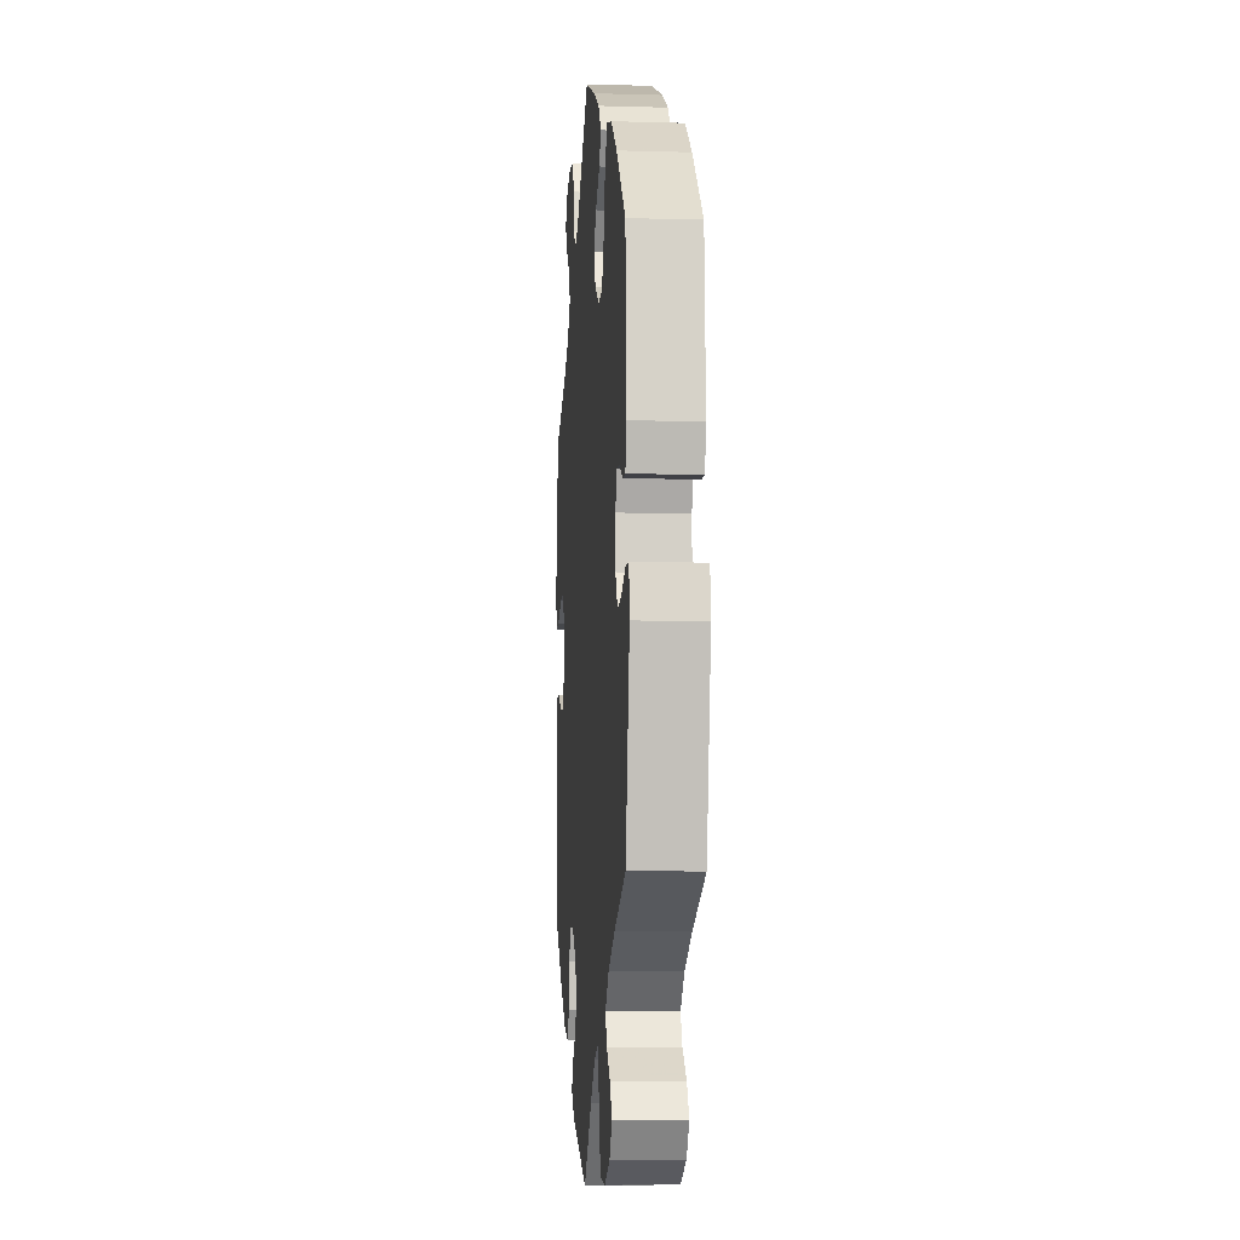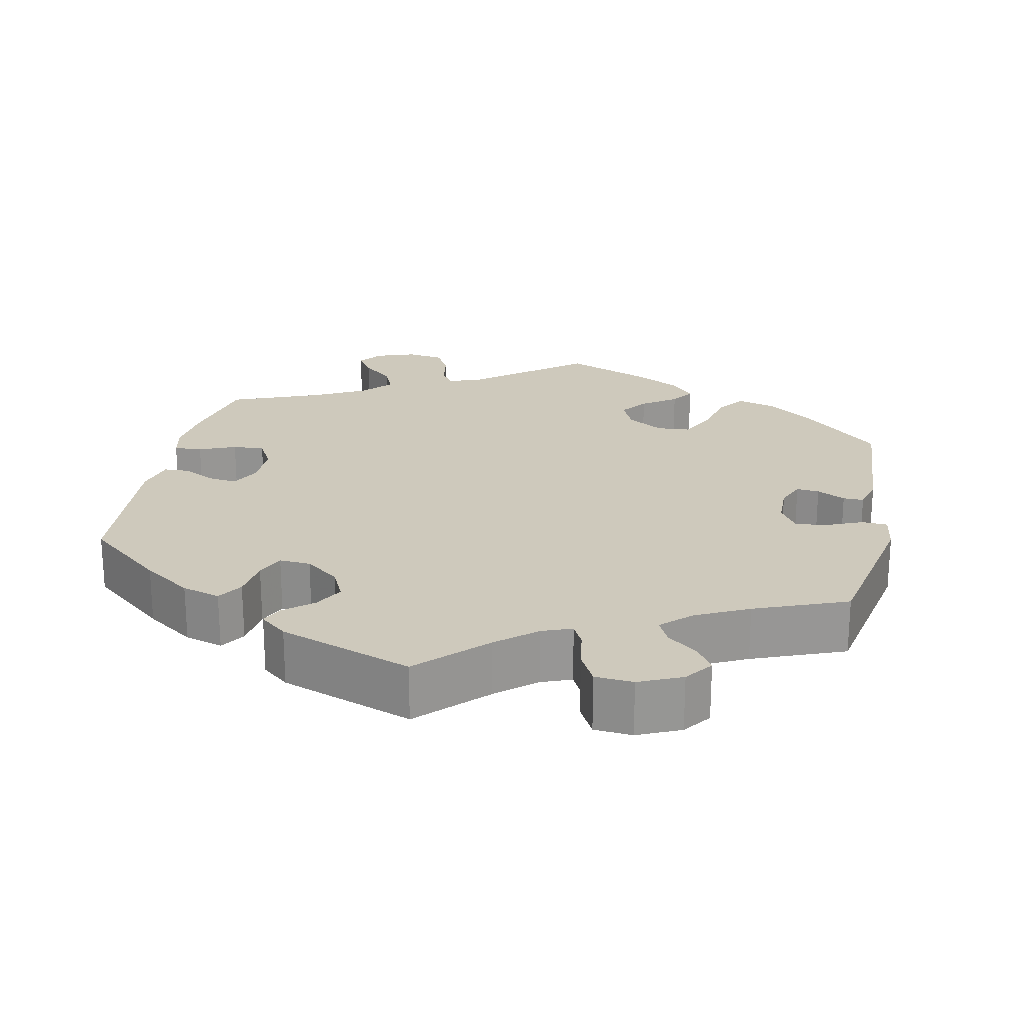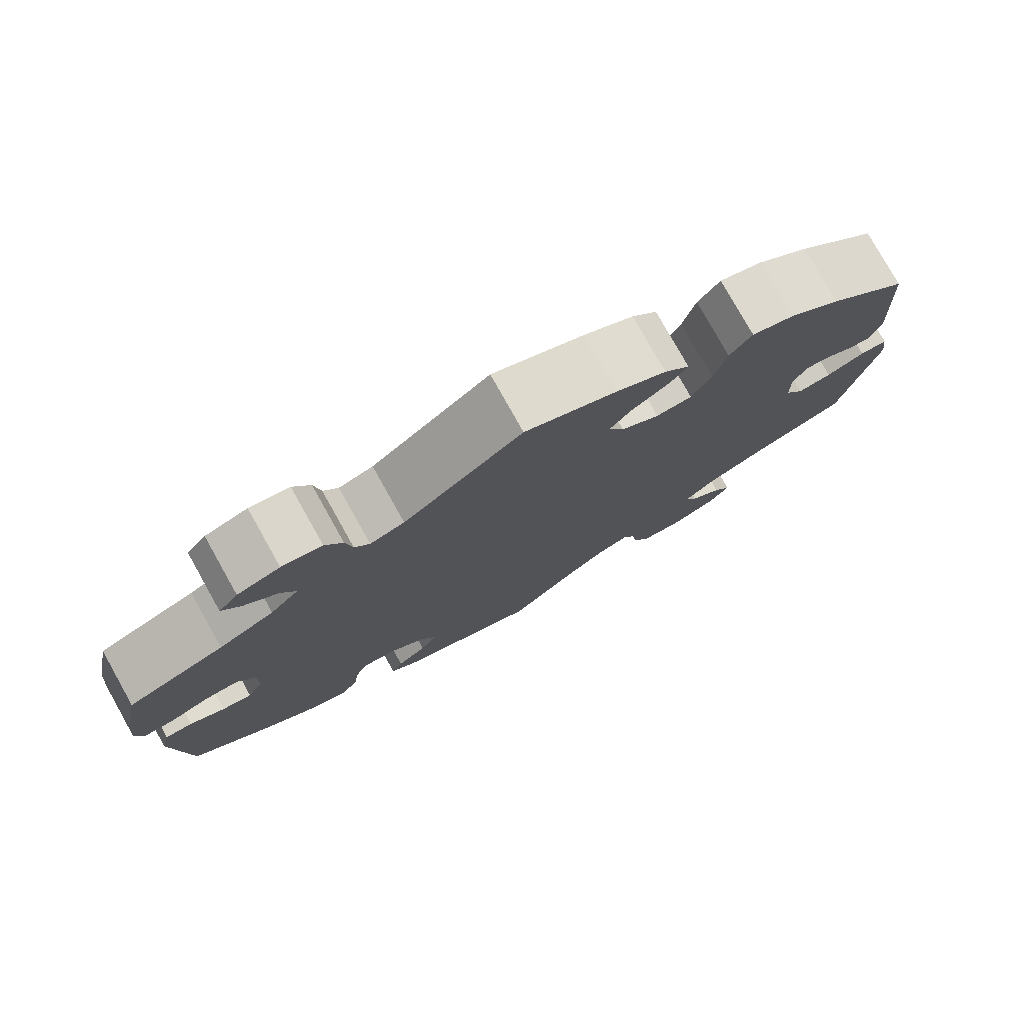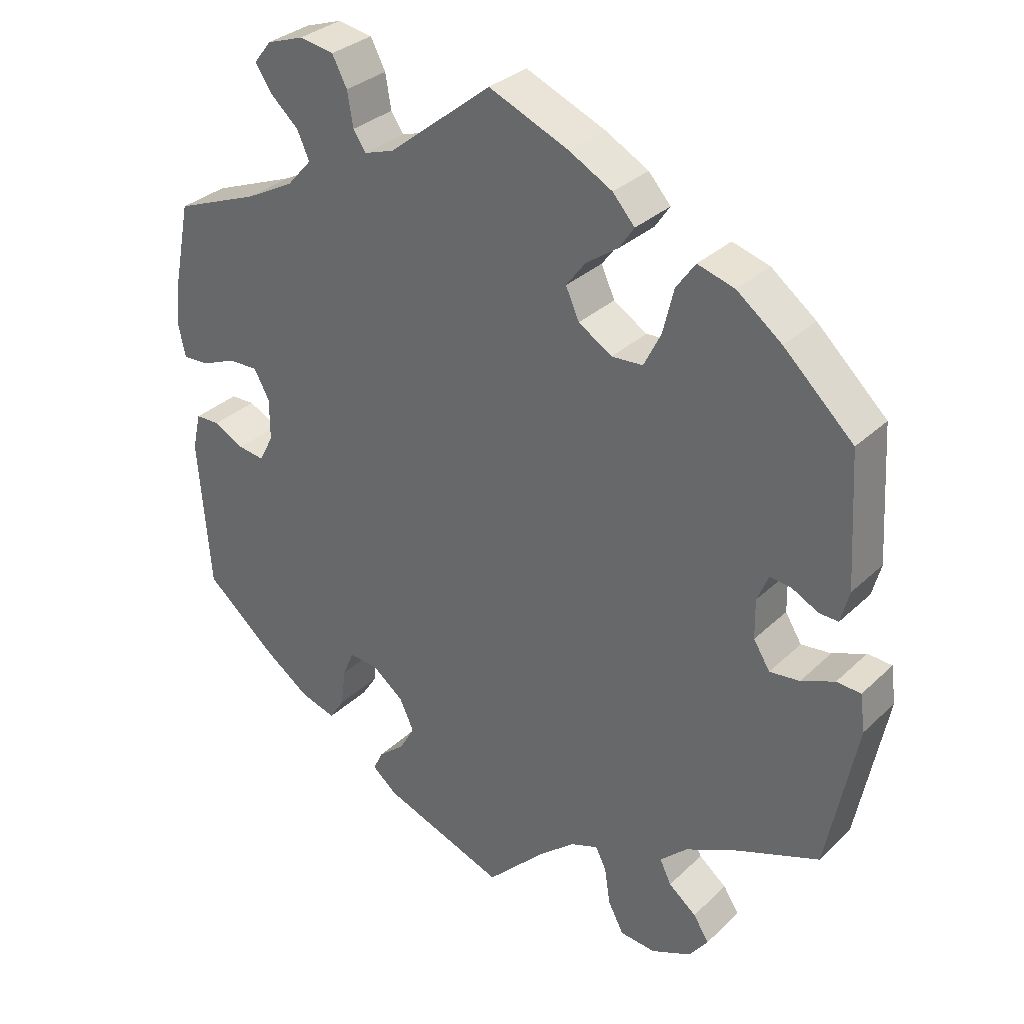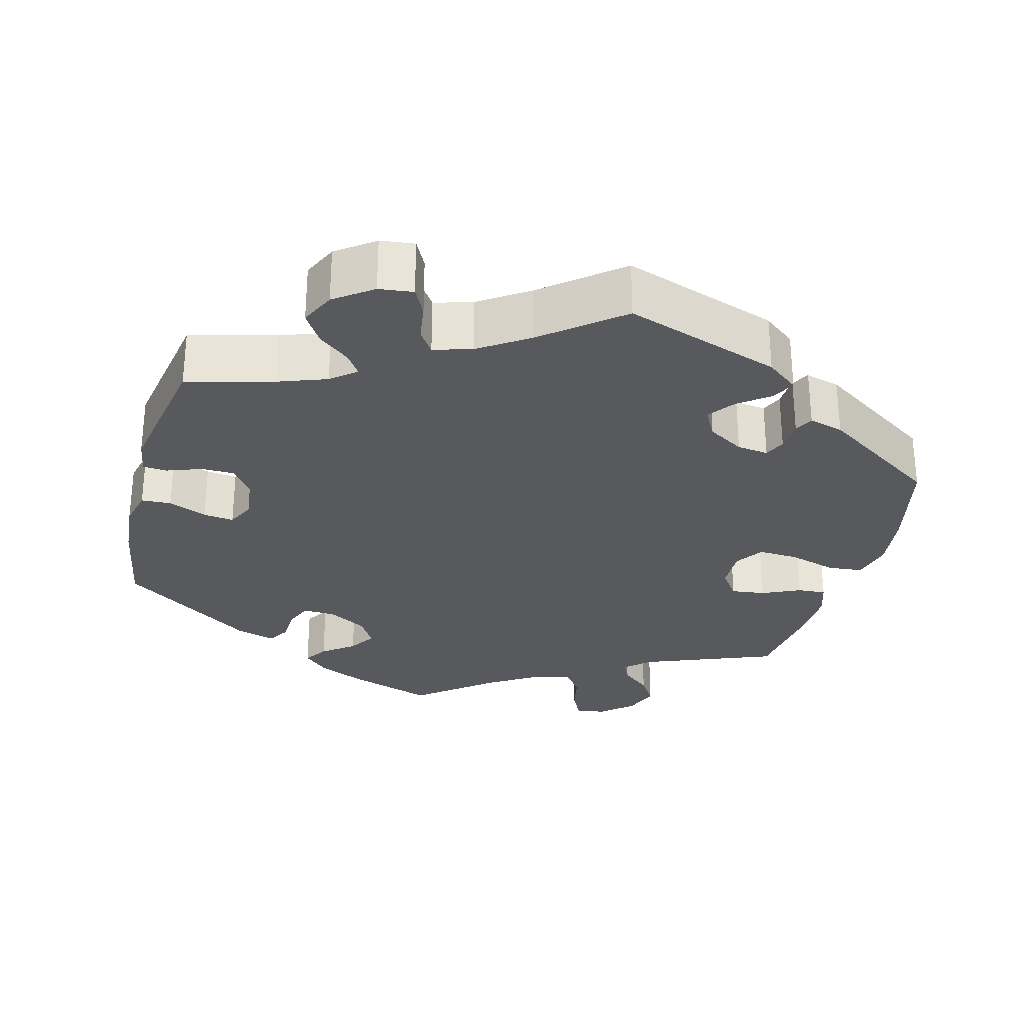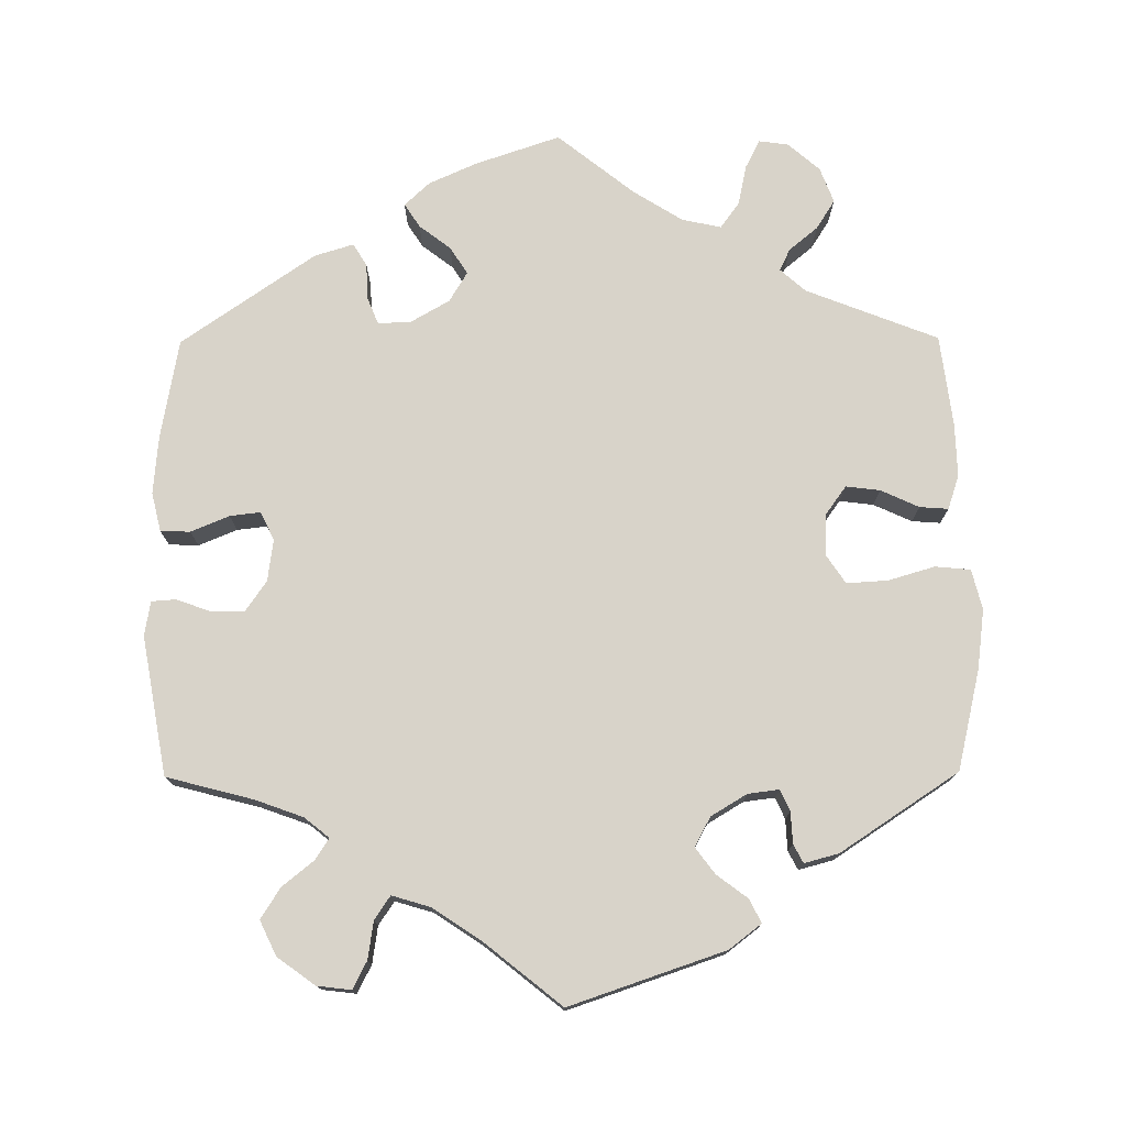
<metadata>
{"format":"obj","ext":"obj","renderer":"f3d","projection":"perspective","resolution":1024,"background":"white","views":[{"elev":-8.1,"azim":-94.6,"up":"+Z"},{"elev":22.4,"azim":-168.5,"up":"+Y"},{"elev":78.6,"azim":150.7,"up":"+Z"},{"elev":32.0,"azim":-142.4,"up":"+Z"},{"elev":-29.0,"azim":-134.8,"up":"+Y"},{"elev":75.8,"azim":-120.4,"up":"+Y"}]}
</metadata>
<code>
v 0.4 0.07 -0.373
v 0.337 0.07 -0.417
v 0.287 0.07 -0.432
v 0.266 0.07 -0.399
v 0.259 0.07 -0.345
v 0.243 0.07 -0.308
v 0.202 0.07 -0.311
v 0.158 0.07 -0.345
v 0.138 0.07 -0.388
v 0.159 0.07 -0.426
v 0.196 0.07 -0.457
v 0.21 0.07 -0.486
v 0.175 0.07 -0.515
v 0.001 0.07 -0.578
v -0.082 0.07 -0.494
v -0.133 0.07 -0.451
v -0.172 0.07 -0.436
v -0.187 0.07 -0.466
v -0.195 0.07 -0.518
v -0.217 0.07 -0.56
v -0.267 0.07 -0.564
v -0.323 0.07 -0.539
v -0.35 0.07 -0.503
v -0.328 0.07 -0.469
v -0.289 0.07 -0.438
v -0.273 0.07 -0.405
v -0.311 0.07 -0.369
v -0.38 0.07 -0.335
v -0.501 0.07 -0.288
v -0.543 0.07 -0.077
v -0.536 0.07 -0.025
v -0.502 0.07 -0.023
v -0.455 0.07 -0.043
v -0.413 0.07 -0.048
v -0.39 0.07 -0.011
v -0.389 0.07 0.044
v -0.405 0.07 0.082
v -0.435 0.07 0.079
v -0.472 0.07 0.06
v -0.499 0.07 0.059
v -0.511 0.07 0.104
v -0.5 0.07 0.289
v -0.402 0.07 0.381
v -0.339 0.07 0.429
v -0.287 0.07 0.444
v -0.26 0.07 0.406
v -0.245 0.07 0.344
v -0.221 0.07 0.296
v -0.177 0.07 0.293
v -0.13 0.07 0.322
v -0.111 0.07 0.364
v -0.138 0.07 0.4
v -0.183 0.07 0.432
v -0.204 0.07 0.463
v -0.173 0.07 0.498
v -0.112 0.07 0.531
v 0 0.07 0.578
v 0.145 0.07 0.462
v 0.187 0.07 0.448
v 0.205 0.07 0.474
v 0.213 0.07 0.522
v 0.234 0.07 0.562
v 0.283 0.07 0.57
v 0.335 0.07 0.552
v 0.359 0.07 0.521
v 0.336 0.07 0.486
v 0.296 0.07 0.45
v 0.279 0.07 0.412
v 0.314 0.07 0.373
v 0.382 0.07 0.337
v 0.501 0.07 0.29
v 0.524 0.07 0.175
v 0.531 0.07 0.107
v 0.521 0.07 0.063
v 0.484 0.07 0.065
v 0.436 0.07 0.085
v 0.394 0.07 0.087
v 0.372 0.07 0.047
v 0.372 0.07 -0.011
v 0.392 0.07 -0.05
v 0.429 0.07 -0.045
v 0.472 0.07 -0.023
v 0.506 0.07 -0.024
v 0.518 0.07 -0.076
v 0.501 0.07 -0.288
v 0.4 0 -0.373
v 0.337 0 -0.417
v 0.287 0 -0.432
v 0.266 0 -0.399
v 0.259 0 -0.345
v 0.243 0 -0.308
v 0.202 0 -0.311
v 0.158 0 -0.345
v 0.138 0 -0.388
v 0.159 0 -0.426
v 0.196 0 -0.457
v 0.21 0 -0.486
v 0.175 0 -0.515
v 0.001 0 -0.578
v -0.082 0 -0.494
v -0.133 0 -0.451
v -0.172 0 -0.436
v -0.187 0 -0.466
v -0.195 0 -0.518
v -0.217 0 -0.56
v -0.267 0 -0.564
v -0.323 0 -0.539
v -0.35 0 -0.503
v -0.328 0 -0.469
v -0.289 0 -0.438
v -0.273 0 -0.405
v -0.311 0 -0.369
v -0.38 0 -0.335
v -0.501 0 -0.288
v -0.543 0 -0.077
v -0.536 0 -0.025
v -0.502 0 -0.023
v -0.455 0 -0.043
v -0.413 0 -0.048
v -0.39 0 -0.011
v -0.389 0 0.044
v -0.405 0 0.082
v -0.435 0 0.079
v -0.472 0 0.06
v -0.499 0 0.059
v -0.511 0 0.104
v -0.5 0 0.289
v -0.402 0 0.381
v -0.339 0 0.429
v -0.287 0 0.444
v -0.26 0 0.406
v -0.245 0 0.344
v -0.221 0 0.296
v -0.177 0 0.293
v -0.13 0 0.322
v -0.111 0 0.364
v -0.138 0 0.4
v -0.183 0 0.432
v -0.204 0 0.463
v -0.173 0 0.498
v -0.112 0 0.531
v 0 0 0.578
v 0.145 0 0.462
v 0.187 0 0.448
v 0.205 0 0.474
v 0.213 0 0.522
v 0.234 0 0.562
v 0.283 0 0.57
v 0.335 0 0.552
v 0.359 0 0.521
v 0.336 0 0.486
v 0.296 0 0.45
v 0.279 0 0.412
v 0.314 0 0.373
v 0.382 0 0.337
v 0.501 0 0.29
v 0.524 0 0.175
v 0.531 0 0.107
v 0.521 0 0.063
v 0.484 0 0.065
v 0.436 0 0.085
v 0.394 0 0.087
v 0.372 0 0.047
v 0.372 0 -0.011
v 0.392 0 -0.05
v 0.429 0 -0.045
v 0.472 0 -0.023
v 0.506 0 -0.024
v 0.518 0 -0.076
v 0.501 0 -0.288
f 81 82 83 84
f 80 81 84 85
f 79 80 85 1
f 73 74 75 76
f 73 76 77
f 70 71 72 73
f 69 70 73 77
f 68 69 77 78
f 64 65 66 67
f 64 67 68
f 63 64 68
f 60 61 62 63
f 59 60 63 68
f 58 59 68 78
f 52 53 54 55
f 51 52 55 56
f 44 45 46 47
f 44 47 48
f 43 44 48
f 42 43 48
f 41 42 48 49
f 38 39 40 41
f 37 38 41 49
f 30 31 32 33
f 28 29 30 33
f 27 28 33 34
f 26 27 34 35
f 22 23 24 25
f 22 25 26
f 21 22 26
f 18 19 20 21
f 17 18 21 26
f 12 13 14 15
f 10 11 12 15
f 9 10 15 16
f 8 9 16 17
f 2 3 4 5
f 79 1 2 5
f 79 5 6
f 78 79 6 7
f 51 56 57 58
f 50 51 58 78
f 36 37 49 50
f 35 36 50 78
f 17 26 35 78
f 7 8 17 78
f 169 168 167 166
f 170 169 166 165
f 86 170 165 164
f 161 160 159 158
f 162 161 158
f 158 157 156 155
f 162 158 155 154
f 163 162 154 153
f 152 151 150 149
f 153 152 149
f 153 149 148
f 148 147 146 145
f 153 148 145 144
f 163 153 144 143
f 140 139 138 137
f 141 140 137 136
f 132 131 130 129
f 133 132 129
f 133 129 128
f 133 128 127
f 134 133 127 126
f 126 125 124 123
f 134 126 123 122
f 118 117 116 115
f 118 115 114 113
f 119 118 113 112
f 120 119 112 111
f 110 109 108 107
f 111 110 107
f 111 107 106
f 106 105 104 103
f 111 106 103 102
f 100 99 98 97
f 100 97 96 95
f 101 100 95 94
f 102 101 94 93
f 90 89 88 87
f 90 87 86 164
f 91 90 164
f 92 91 164 163
f 143 142 141 136
f 163 143 136 135
f 135 134 122 121
f 163 135 121 120
f 163 120 111 102
f 163 102 93 92
f 1 86 87 2
f 2 87 88 3
f 3 88 89 4
f 4 89 90 5
f 5 90 91 6
f 6 91 92 7
f 7 92 93 8
f 8 93 94 9
f 9 94 95 10
f 10 95 96 11
f 11 96 97 12
f 12 97 98 13
f 13 98 99 14
f 14 99 100 15
f 15 100 101 16
f 16 101 102 17
f 17 102 103 18
f 18 103 104 19
f 19 104 105 20
f 20 105 106 21
f 21 106 107 22
f 22 107 108 23
f 23 108 109 24
f 24 109 110 25
f 25 110 111 26
f 26 111 112 27
f 27 112 113 28
f 28 113 114 29
f 29 114 115 30
f 30 115 116 31
f 31 116 117 32
f 32 117 118 33
f 33 118 119 34
f 34 119 120 35
f 35 120 121 36
f 36 121 122 37
f 37 122 123 38
f 38 123 124 39
f 39 124 125 40
f 40 125 126 41
f 41 126 127 42
f 42 127 128 43
f 43 128 129 44
f 44 129 130 45
f 45 130 131 46
f 46 131 132 47
f 47 132 133 48
f 48 133 134 49
f 49 134 135 50
f 50 135 136 51
f 51 136 137 52
f 52 137 138 53
f 53 138 139 54
f 54 139 140 55
f 55 140 141 56
f 56 141 142 57
f 57 142 143 58
f 58 143 144 59
f 59 144 145 60
f 60 145 146 61
f 61 146 147 62
f 62 147 148 63
f 63 148 149 64
f 64 149 150 65
f 65 150 151 66
f 66 151 152 67
f 67 152 153 68
f 68 153 154 69
f 69 154 155 70
f 70 155 156 71
f 71 156 157 72
f 72 157 158 73
f 73 158 159 74
f 74 159 160 75
f 75 160 161 76
f 76 161 162 77
f 77 162 163 78
f 78 163 164 79
f 79 164 165 80
f 80 165 166 81
f 81 166 167 82
f 82 167 168 83
f 83 168 169 84
f 84 169 170 85
f 85 170 86 1

</code>
